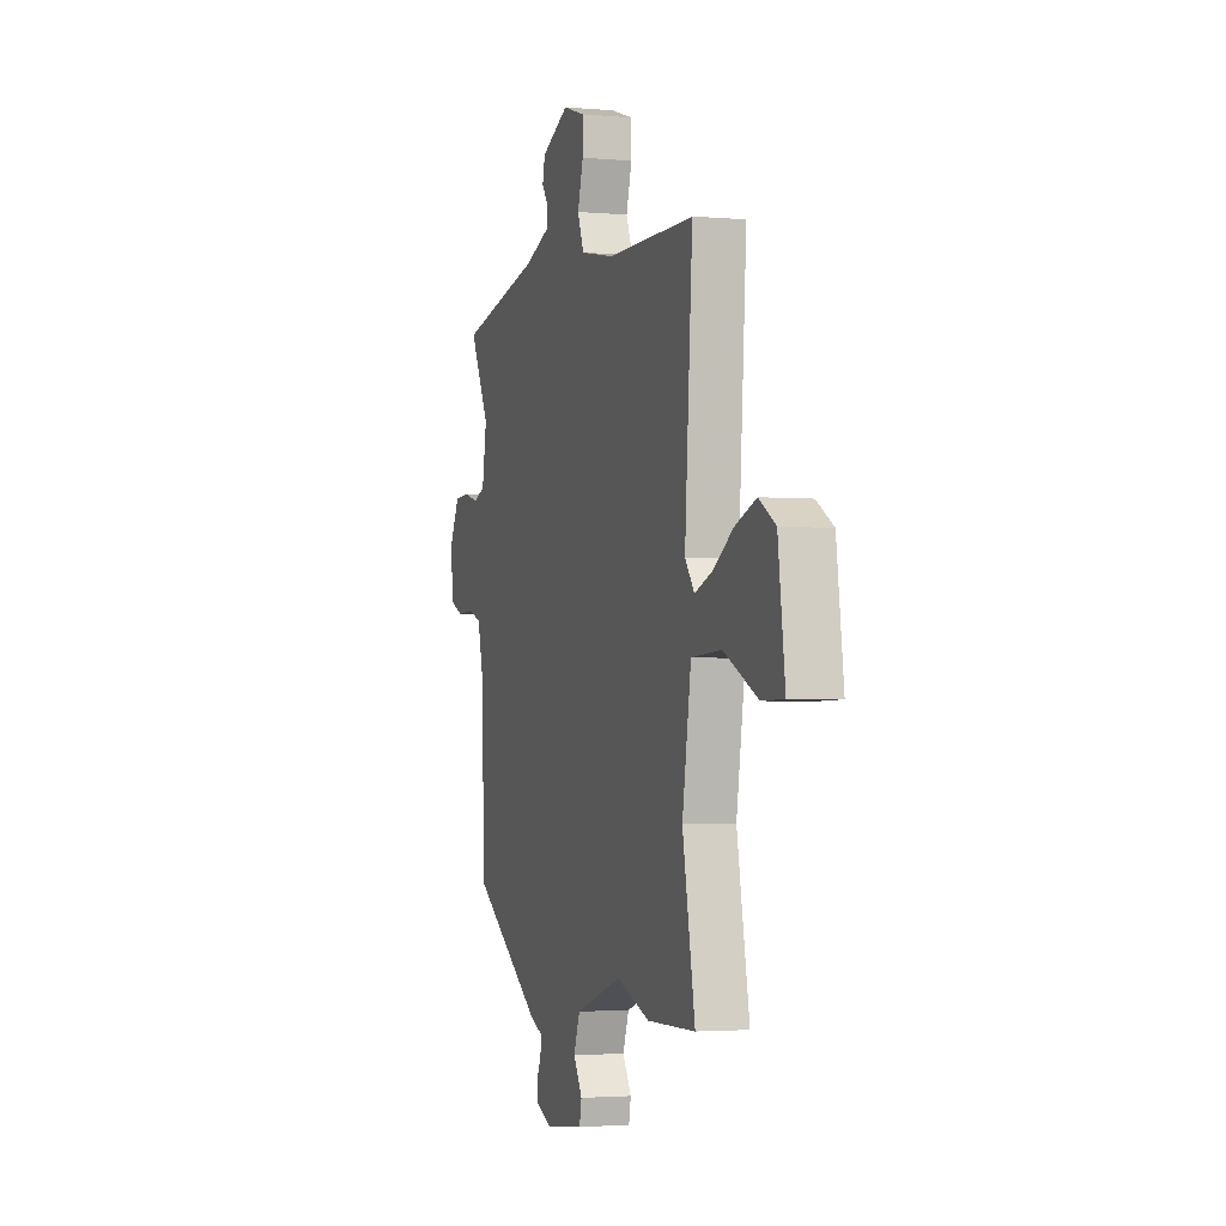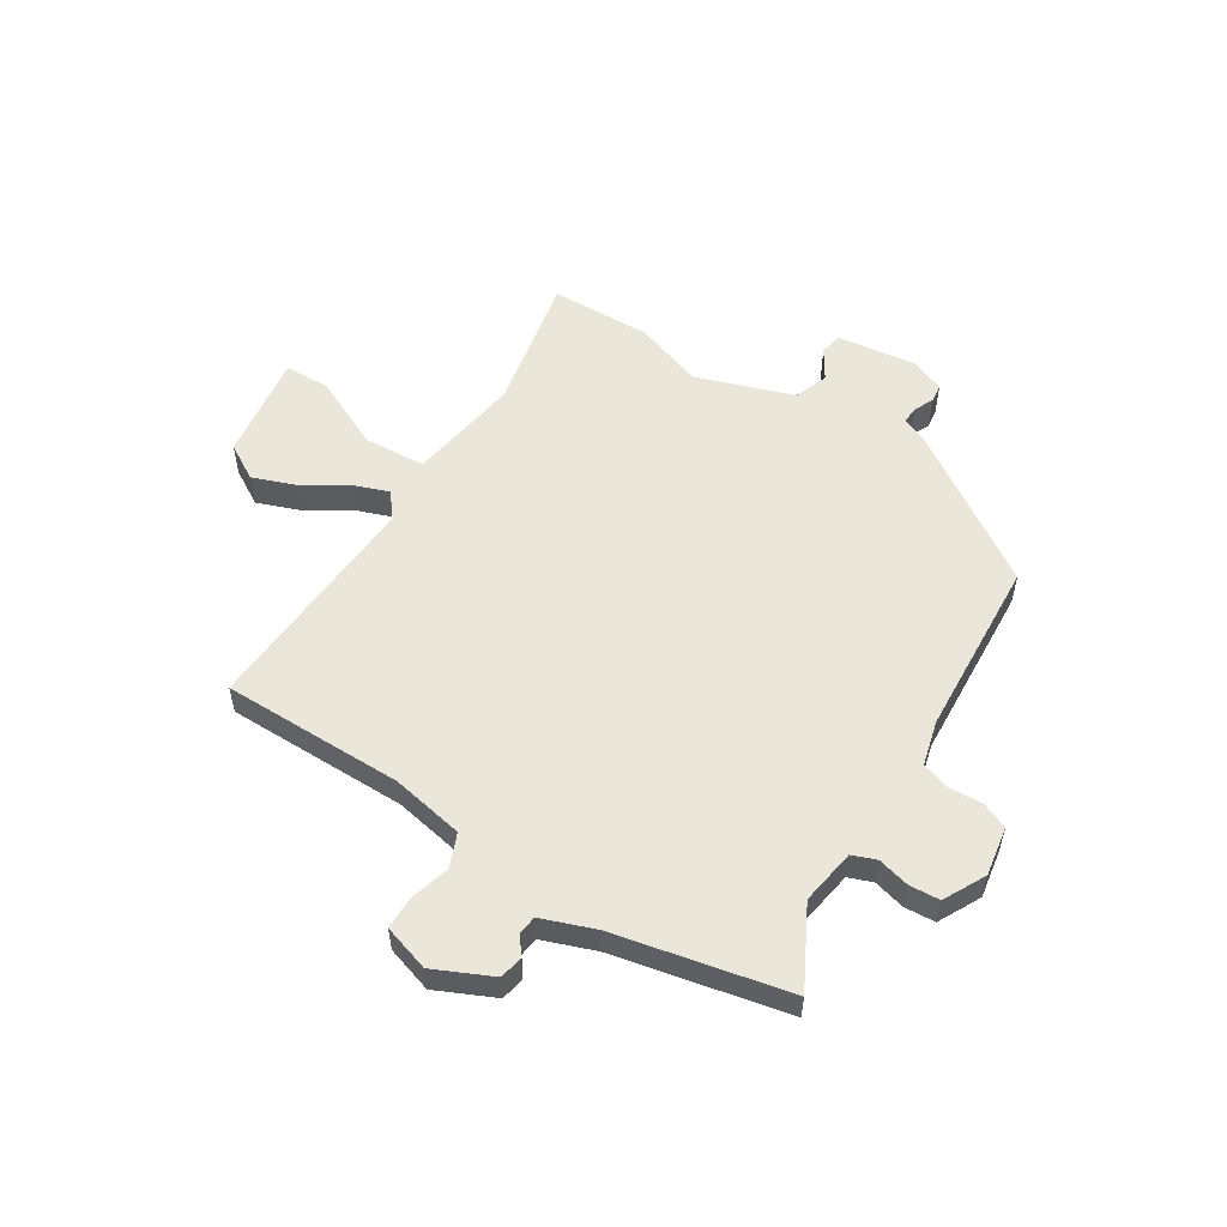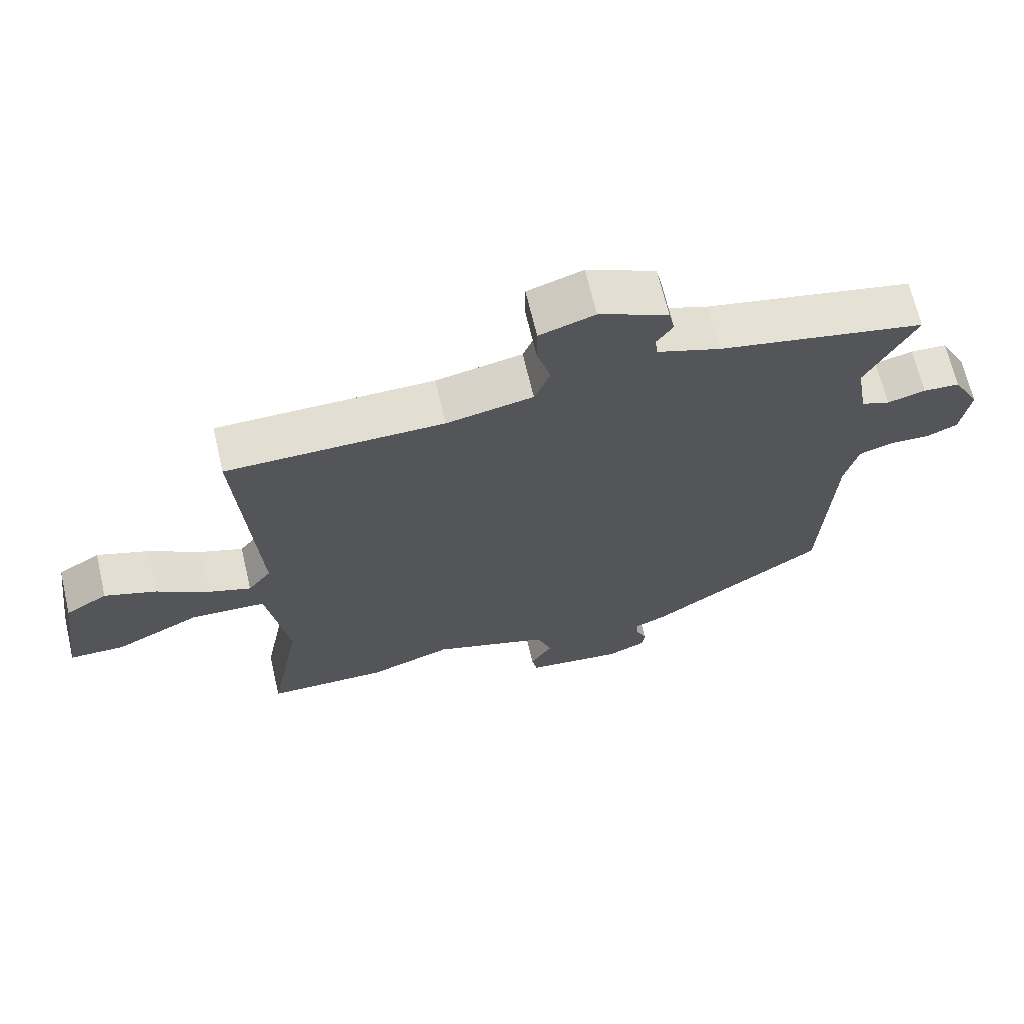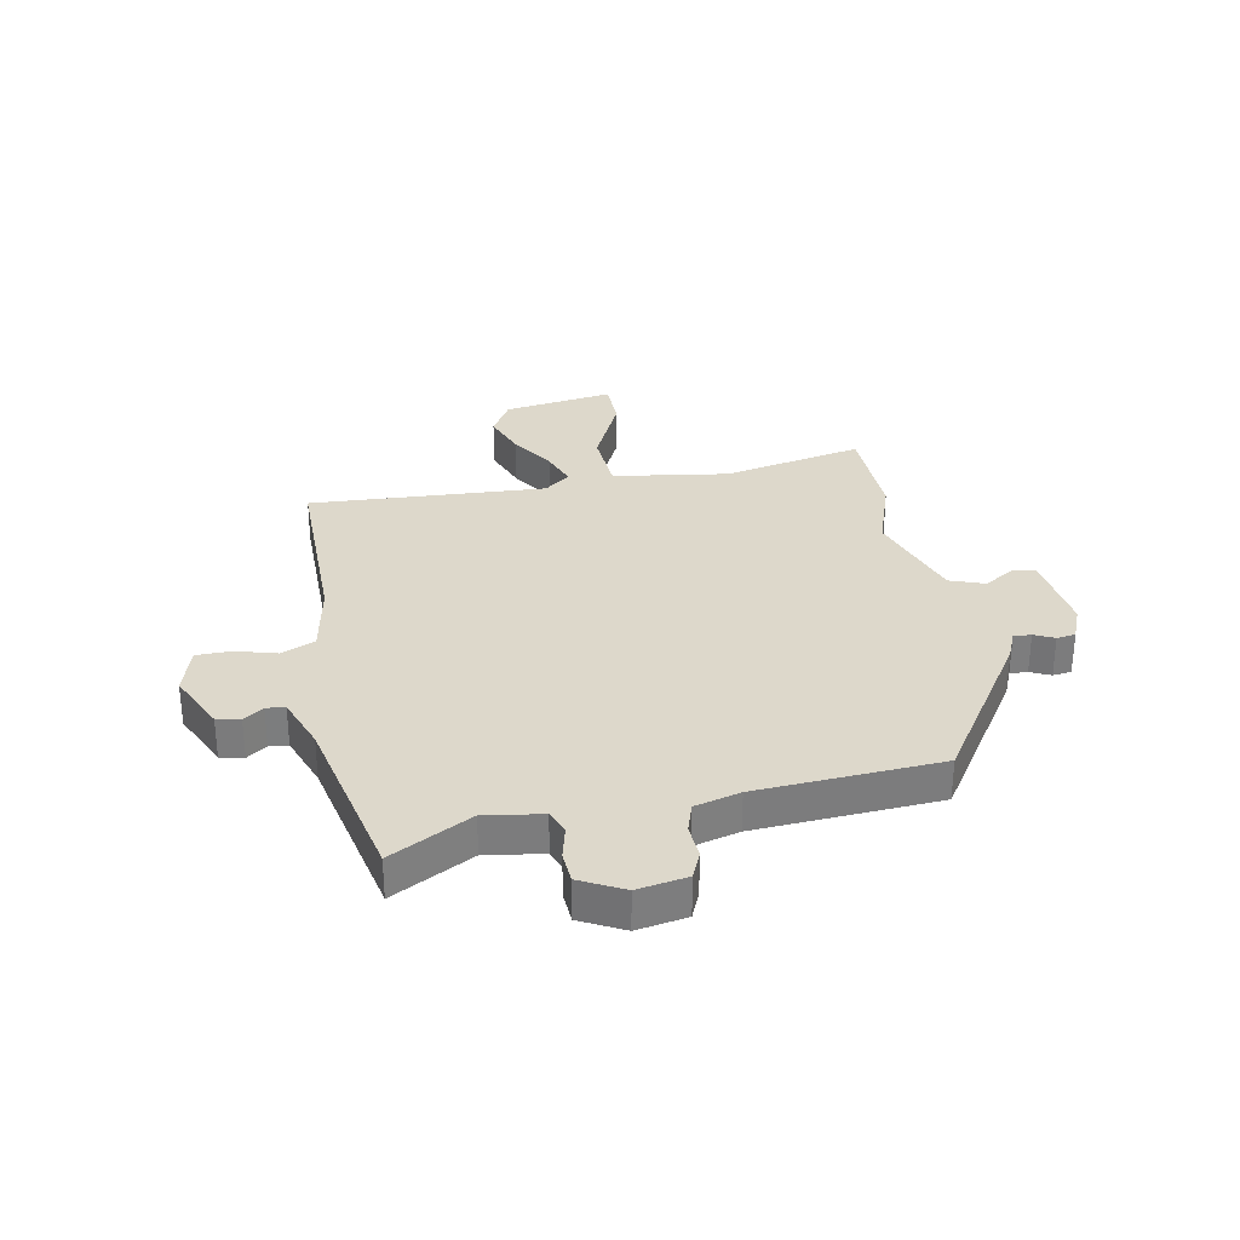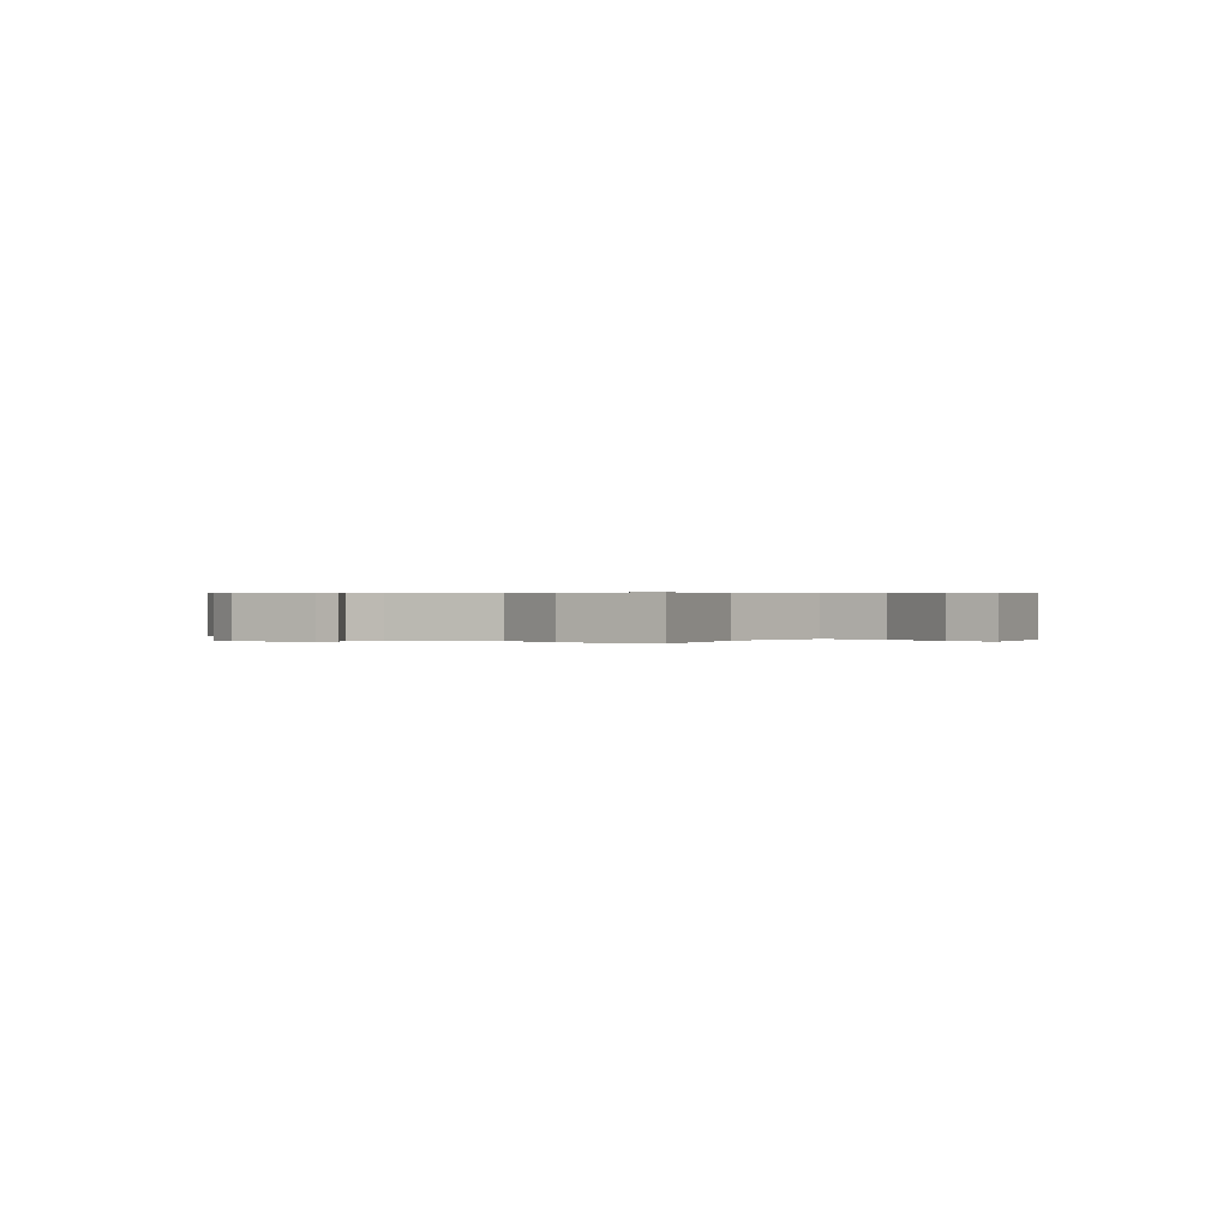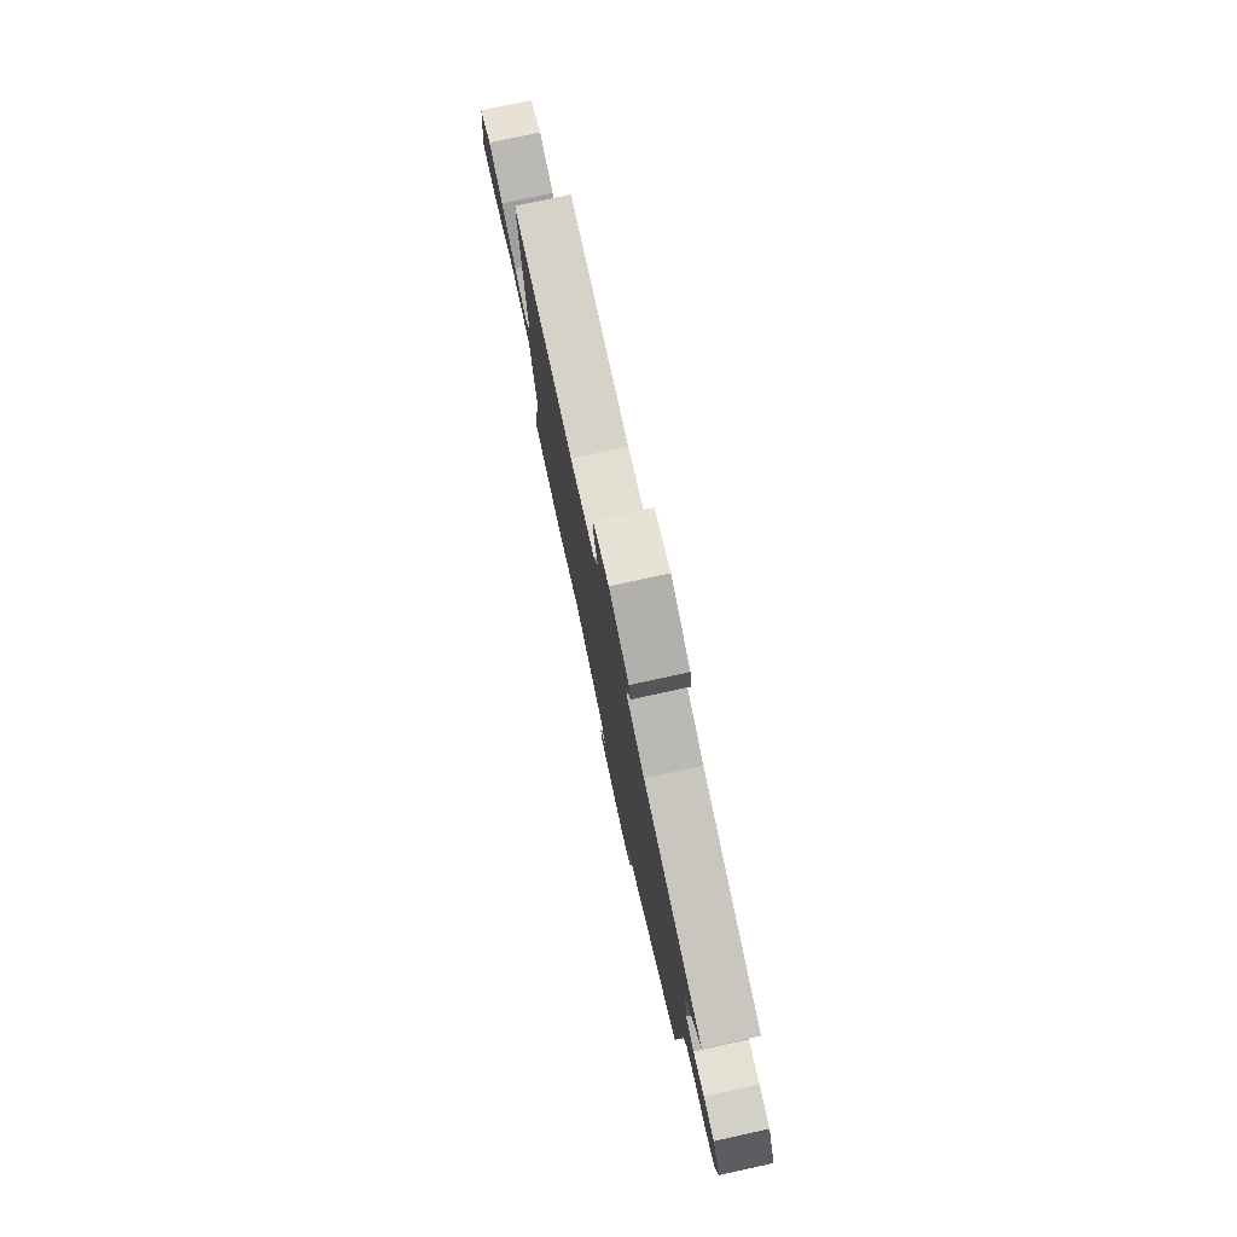
<metadata>
{"format":"obj","ext":"obj","renderer":"f3d","projection":"perspective","resolution":1024,"background":"white","views":[{"elev":-2.6,"azim":-107.5,"up":"+Z"},{"elev":54.9,"azim":31.6,"up":"+Y"},{"elev":67.2,"azim":-13.2,"up":"+Z"},{"elev":31.4,"azim":78.5,"up":"+Y"},{"elev":0.4,"azim":-145.8,"up":"+Y"},{"elev":78.0,"azim":77.7,"up":"+Z"}]}
</metadata>
<code>
v 0.544 0.07 0.48
v 0.47 0.07 0.337
v 0.487 0.07 0.237
v 0.53 0.07 0.221
v 0.587 0.07 0.236
v 0.642 0.07 0.233
v 0.682 0.07 0.158
v 0.668 0.07 0.07
v 0.621 0.07 0.049
v 0.561 0.07 0.052
v 0.51 0.07 0.035
v 0.49 0.07 -0.045
v 0.474 0.07 -0.367
v 0.211 0.07 -0.544
v 0.163 0.07 -0.565
v 0.165 0.07 -0.596
v 0.182 0.07 -0.631
v 0.178 0.07 -0.664
v 0.119 0.07 -0.689
v -0.026 0.07 -0.672
v -0.034 0.07 -0.632
v -0.001 0.07 -0.578
v -0.024 0.07 -0.517
v -0.199 0.07 -0.459
v -0.323 0.07 -0.503
v -0.504 0.07 -0.5
v -0.457 0.07 -0.253
v -0.49 0.07 -0.051
v -0.602 0.07 -0.045
v -0.73 0.07 -0.107
v -0.812 0.07 -0.106
v -0.786 0.07 0.087
v -0.723 0.07 0.125
v -0.645 0.07 0.097
v -0.567 0.07 0.049
v -0.503 0.07 0.026
v -0.468 0.07 0.072
v -0.497 0.07 0.486
v -0.171 0.07 0.489
v -0.041 0.07 0.515
v -0.017 0.07 0.575
v -0.038 0.07 0.646
v -0.038 0.07 0.706
v 0.045 0.07 0.733
v 0.149 0.07 0.686
v 0.158 0.07 0.645
v 0.134 0.07 0.61
v 0.138 0.07 0.577
v 0.233 0.07 0.543
v 0.544 0 0.48
v 0.47 0 0.337
v 0.487 0 0.237
v 0.53 0 0.221
v 0.587 0 0.236
v 0.642 0 0.233
v 0.682 0 0.158
v 0.668 0 0.07
v 0.621 0 0.049
v 0.561 0 0.052
v 0.51 0 0.035
v 0.49 0 -0.045
v 0.474 0 -0.367
v 0.211 0 -0.544
v 0.163 0 -0.565
v 0.165 0 -0.596
v 0.182 0 -0.631
v 0.178 0 -0.664
v 0.119 0 -0.689
v -0.026 0 -0.672
v -0.034 0 -0.632
v -0.001 0 -0.578
v -0.024 0 -0.517
v -0.199 0 -0.459
v -0.323 0 -0.503
v -0.504 0 -0.5
v -0.457 0 -0.253
v -0.49 0 -0.051
v -0.602 0 -0.045
v -0.73 0 -0.107
v -0.812 0 -0.106
v -0.786 0 0.087
v -0.723 0 0.125
v -0.645 0 0.097
v -0.567 0 0.049
v -0.503 0 0.026
v -0.468 0 0.072
v -0.497 0 0.486
v -0.171 0 0.489
v -0.041 0 0.515
v -0.017 0 0.575
v -0.038 0 0.646
v -0.038 0 0.706
v 0.045 0 0.733
v 0.149 0 0.686
v 0.158 0 0.645
v 0.134 0 0.61
v 0.138 0 0.577
v 0.233 0 0.543
f 45 46 47
f 44 45 47
f 43 44 47
f 42 43 47
f 41 42 47
f 40 41 47 48
f 37 38 39
f 37 39 40
f 40 48 49
f 37 40 49
f 36 37 49
f 33 34 35
f 32 33 35
f 31 32 35
f 30 31 35
f 29 30 35
f 28 29 35 36
f 24 25 26 27
f 23 24 27 28
f 20 21 22
f 19 20 22
f 18 19 22
f 17 18 22
f 16 17 22
f 15 16 22 23
f 28 36 49
f 23 28 49
f 15 23 49
f 14 15 49
f 13 14 49
f 12 13 49
f 8 9 10
f 7 8 10
f 6 7 10
f 5 6 10
f 4 5 10
f 3 4 10 11
f 49 1 2
f 11 12 49
f 3 11 49
f 2 3 49
f 96 95 94
f 96 94 93
f 96 93 92
f 96 92 91
f 96 91 90
f 97 96 90 89
f 88 87 86
f 89 88 86
f 98 97 89
f 98 89 86
f 98 86 85
f 84 83 82
f 84 82 81
f 84 81 80
f 84 80 79
f 84 79 78
f 85 84 78 77
f 76 75 74 73
f 77 76 73 72
f 71 70 69
f 71 69 68
f 71 68 67
f 71 67 66
f 71 66 65
f 72 71 65 64
f 98 85 77
f 98 77 72
f 98 72 64
f 98 64 63
f 98 63 62
f 98 62 61
f 59 58 57
f 59 57 56
f 59 56 55
f 59 55 54
f 59 54 53
f 60 59 53 52
f 51 50 98
f 98 61 60
f 98 60 52
f 98 52 51
f 1 50 51 2
f 2 51 52 3
f 3 52 53 4
f 4 53 54 5
f 5 54 55 6
f 6 55 56 7
f 7 56 57 8
f 8 57 58 9
f 9 58 59 10
f 10 59 60 11
f 11 60 61 12
f 12 61 62 13
f 13 62 63 14
f 14 63 64 15
f 15 64 65 16
f 16 65 66 17
f 17 66 67 18
f 18 67 68 19
f 19 68 69 20
f 20 69 70 21
f 21 70 71 22
f 22 71 72 23
f 23 72 73 24
f 24 73 74 25
f 25 74 75 26
f 26 75 76 27
f 27 76 77 28
f 28 77 78 29
f 29 78 79 30
f 30 79 80 31
f 31 80 81 32
f 32 81 82 33
f 33 82 83 34
f 34 83 84 35
f 35 84 85 36
f 36 85 86 37
f 37 86 87 38
f 38 87 88 39
f 39 88 89 40
f 40 89 90 41
f 41 90 91 42
f 42 91 92 43
f 43 92 93 44
f 44 93 94 45
f 45 94 95 46
f 46 95 96 47
f 47 96 97 48
f 48 97 98 49
f 49 98 50 1

</code>
